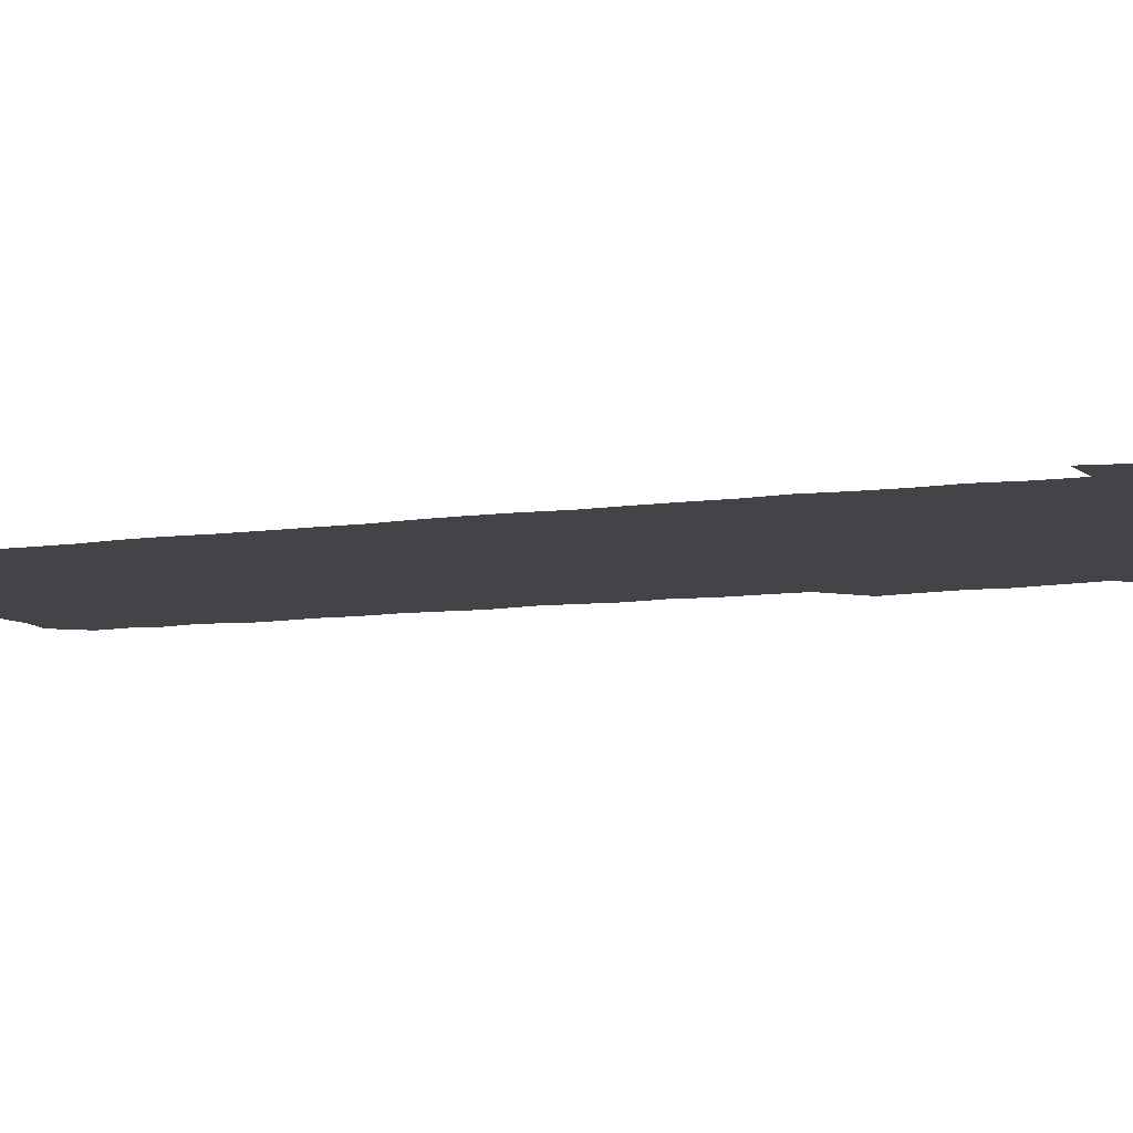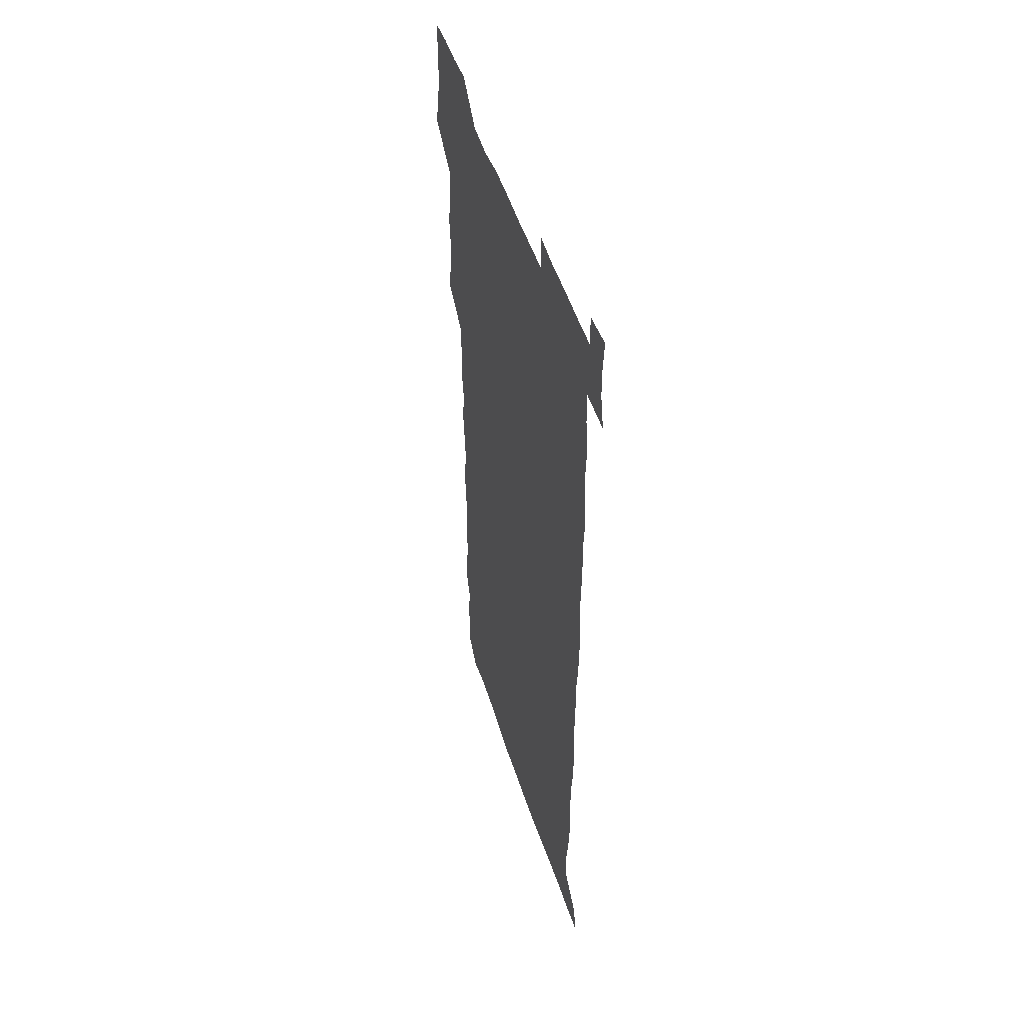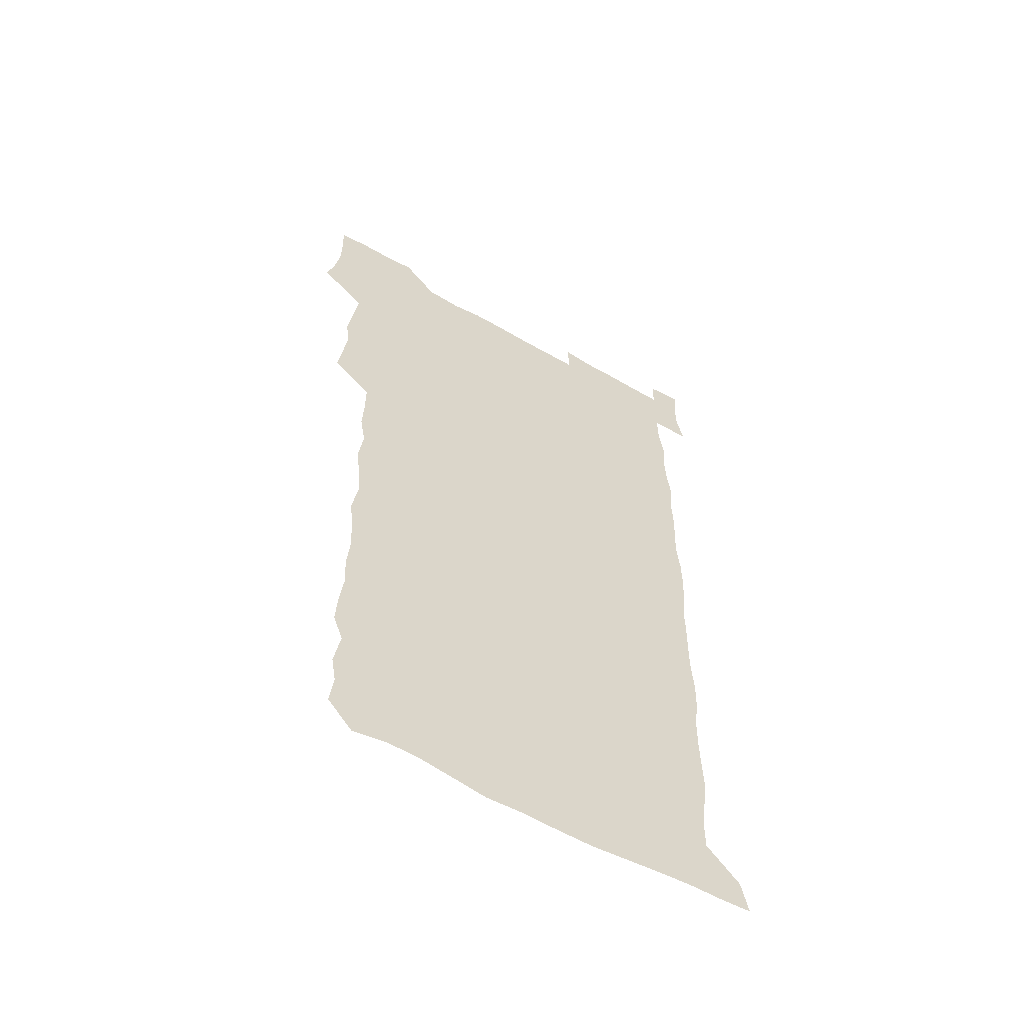
<metadata>
{"format":"obj","ext":"obj","renderer":"f3d","projection":"perspective","resolution":1024,"background":"white","views":[{"elev":-7.7,"azim":113.8,"up":"+Z"},{"elev":50.1,"azim":72.4,"up":"+Y"},{"elev":-58.9,"azim":-30.4,"up":"+Y"}]}
</metadata>
<code>
v 460.3 527.7 0
v 463.8 541.2 0
v 466.1 555.8 0
v 466.3 570.6 0
v 465.9 585.9 0
v 474.3 433.2 0
v 476.4 448 0
v 478.1 463.3 0
v 476.6 478.1 0
v 478.8 494 0
v 481.1 510.8 0
v 481.7 525.5 0
v 479.1 540.6 0
v 483.7 554.4 0
v 482 569.7 0
v 480.1 587.1 0
v 493.4 159.8 0
v 495 174.3 0
v 493 186.4 0
v 495.8 203.4 0
v 491.3 215.8 0
v 492.1 230.2 0
v 493.9 245.8 0
v 493.2 260.3 0
v 494.6 277 0
v 493.6 292.7 0
v 492.3 307.2 0
v 495.1 325.3 0
v 493.7 340.3 0
v 492.1 354.7 0
v 494.2 371.7 0
v 491.7 386.6 0
v 492.4 402.7 0
v 492.4 418.6 0
v 495.5 435.3 0
v 495.1 450.1 0
v 496.6 465.3 0
v 496.3 480.1 0
v 495.7 495 0
v 497.5 510.6 0
v 497.3 525.4 0
v 498.1 540 0
v 497.2 555.1 0
v 496 570.5 0
v 494.6 586.9 0
v 504.7 147.1 0
v 510.6 165 0
v 513.9 180.9 0
v 511.6 193.7 0
v 512.7 208.8 0
v 512.6 223.6 0
v 514.5 239.8 0
v 514.7 254.9 0
v 514.1 269.5 0
v 512.8 283.6 0
v 512.5 298.5 0
v 509.9 312.5 0
v 511 328.4 0
v 511.6 344.1 0
v 511.2 359.3 0
v 511.5 374.8 0
v 512.6 390.7 0
v 512.8 405.7 0
v 509.9 420.3 0
v 511.3 435.9 0
v 512.4 451.3 0
v 512.2 465.8 0
v 510.4 480.5 0
v 512.2 495.6 0
v 512.5 510.5 0
v 513.1 525.1 0
v 512.6 540 0
v 511.6 555.1 0
v 510.2 570.3 0
v 508.1 588.2 0
v 520.5 149.8 0
v 525 165.8 0
v 528.7 183.4 0
v 527.2 196.1 0
v 528.7 212 0
v 529.4 227.4 0
v 529.4 242.1 0
v 529.5 257.1 0
v 529.2 271.8 0
v 528.6 286.4 0
v 528.2 301.1 0
v 528.1 316.3 0
v 528.3 331.5 0
v 528.1 346.4 0
v 527.5 361.2 0
v 527.4 376.3 0
v 527.6 391.5 0
v 527.4 406.5 0
v 526.8 421.4 0
v 527 436.5 0
v 526.3 451.2 0
v 526.6 466.1 0
v 528.9 481.4 0
v 527.8 495.9 0
v 527.7 510.5 0
v 527.6 525.1 0
v 527.9 539.5 0
v 526.7 554.6 0
v 523.8 572 0
v 535.6 149.1 0
v 540.3 166.9 0
v 542.3 183.3 0
v 544.5 200.4 0
v 544.4 214.6 0
v 544.4 229.2 0
v 544.2 243.6 0
v 543.7 258 0
v 543.4 272.5 0
v 543.3 287.5 0
v 543 302.3 0
v 543.4 317.8 0
v 542.7 332 0
v 542.6 346.9 0
v 542.3 361.7 0
v 542.9 377.4 0
v 542.1 391.7 0
v 543.4 407.7 0
v 542.6 422.1 0
v 542.8 437.1 0
v 543.1 452 0
v 543 466.7 0
v 542.7 481.4 0
v 542.6 495.9 0
v 542.6 510.5 0
v 542.1 525 0
v 543.3 538.9 0
v 541.3 555.2 0
v 539.9 570.8 0
v 550.7 146.5 0
v 554.4 164.7 0
v 557.1 184.5 0
v 558.6 201.4 0
v 558.5 215 0
v 558.9 230.1 0
v 558.2 243.9 0
v 558.2 258.7 0
v 558 273.3 0
v 557.5 287.7 0
v 557.8 303.2 0
v 557.2 317.4 0
v 557.4 332.6 0
v 557.2 347.3 0
v 556.4 361.2 0
v 557.2 377.4 0
v 557 392.1 0
v 557.6 407.6 0
v 557.3 422.2 0
v 557 436.8 0
v 557.4 451.9 0
v 557.4 466.5 0
v 557.2 481.3 0
v 557.1 496 0
v 557.2 510.5 0
v 557 525 0
v 557.5 538.9 0
v 556.5 554.2 0
v 554.3 573.1 0
v 565.5 143.8 0
v 570.5 167.5 0
v 571.4 183.1 0
v 572.1 200.1 0
v 573.1 217.2 0
v 573.1 230.6 0
v 572.5 244.1 0
v 572.4 258.7 0
v 572.4 273.7 0
v 572.2 288.5 0
v 572.1 303.3 0
v 572.3 318.5 0
v 572 333 0
v 571 347 0
v 572.2 363.4 0
v 572.3 378.4 0
v 572.1 392.7 0
v 572.1 407.6 0
v 571.9 422.3 0
v 571.9 437 0
v 572.2 452.1 0
v 571.6 466.7 0
v 571.7 481.3 0
v 572 496 0
v 571.9 510.6 0
v 571.8 525.1 0
v 571.7 539.7 0
v 571.1 555.1 0
v 569.5 572.9 0
v 582.2 144.6 0
v 585.3 167.8 0
v 586.3 184 0
v 586.6 200.2 0
v 586.7 215.1 0
v 586.8 230.5 0
v 586.8 244.3 0
v 586.7 258.2 0
v 586.9 274.6 0
v 586.5 288.2 0
v 586.5 303.7 0
v 586.5 318.1 0
v 586.7 333.7 0
v 586.4 348.1 0
v 586.5 363.1 0
v 586.3 377.5 0
v 586.6 392.8 0
v 586.4 407.4 0
v 586.4 422.2 0
v 586.3 436.7 0
v 586.3 452 0
v 586.5 466.7 0
v 586.4 481.3 0
v 586.4 496 0
v 586.6 510.6 0
v 586.5 525.1 0
v 586.4 539.6 0
v 586 555.1 0
v 585.2 572 0
v 598.9 143.9 0
v 600.1 166.3 0
v 600.8 185.2 0
v 600.9 199.8 0
v 600.8 214.4 0
v 600.4 230.9 0
v 601.2 243.1 0
v 601 257.8 0
v 600.9 274.2 0
v 600.8 288.5 0
v 600.9 302.9 0
v 600.8 317.7 0
v 600.7 334.5 0
v 600.8 348 0
v 601 363.7 0
v 600.9 378.2 0
v 601 392.5 0
v 600.9 407.4 0
v 600.9 422 0
v 600.8 436.7 0
v 600.9 452.1 0
v 601 466.6 0
v 600.9 481.3 0
v 600.9 496 0
v 601 510.7 0
v 601.1 525 0
v 601.1 539.1 0
v 600.8 556.1 0
v 600.6 571.9 0
v 615.4 143.8 0
v 615.3 164.2 0
v 615 184.1 0
v 615.2 200.4 0
v 615.2 214 0
v 615 229.1 0
v 615.2 244.6 0
v 615.2 257.8 0
v 615 274.6 0
v 615 288.6 0
v 615.3 302.8 0
v 615.2 318.1 0
v 615.1 333.3 0
v 615.1 349 0
v 615.3 363.2 0
v 615.6 377.4 0
v 615.3 392.8 0
v 615.4 407.2 0
v 615.4 422 0
v 615.2 437.2 0
v 615.4 451.9 0
v 615.4 466.6 0
v 615.5 481.3 0
v 615.9 496.1 0
v 615.6 510.9 0
v 615.7 525.4 0
v 615.6 539.9 0
v 615.8 555 0
v 615.9 571.9 0
v 615.8 588.2 0
v 631.3 145.3 0
v 630.3 168.2 0
v 630 182.2 0
v 628.9 200.7 0
v 629.4 214.2 0
v 629.7 228.1 0
v 629.4 243.8 0
v 629.2 259.1 0
v 629.4 273.6 0
v 629.8 287.5 0
v 629.7 302.6 0
v 629.6 317.8 0
v 629.3 333.5 0
v 629.2 348.7 0
v 629.4 363.2 0
v 629.8 377.5 0
v 629.8 392.5 0
v 629.7 407.3 0
v 630 421.9 0
v 630.7 436.3 0
v 629.9 452 0
v 629.7 466.6 0
v 630.1 481.2 0
v 630.3 496.1 0
v 630.4 510.9 0
v 630.3 525.5 0
v 630.4 540.2 0
v 630.5 554.9 0
v 630.9 570.2 0
v 630.9 586.3 0
v 647.6 146.7 0
v 644.8 167.6 0
v 644.5 182.4 0
v 644.1 197.8 0
v 644.1 212.5 0
v 644.1 227.3 0
v 643.6 243 0
v 645.1 256.5 0
v 644 272.8 0
v 643.2 289 0
v 643.5 303 0
v 644.2 317.1 0
v 644 332.4 0
v 645.5 346.5 0
v 644.1 362.5 0
v 644.8 376.8 0
v 645.6 391.3 0
v 644.8 406.8 0
v 644.6 421.7 0
v 644.9 436.6 0
v 644.3 451.7 0
v 645.7 466.3 0
v 644.7 481.3 0
v 645.2 496 0
v 645.3 510.8 0
v 645.4 525.6 0
v 645.3 540.4 0
v 645.4 555.2 0
v 645.6 570 0
v 645.8 586.4 0
v 663 147.6 0
v 658.4 168.4 0
v 658.8 181.3 0
v 659.2 195.3 0
v 658.7 210.9 0
v 658.4 226.3 0
v 658.8 240.7 0
v 659.3 255.4 0
v 658.9 271 0
v 659.6 285.7 0
v 659.9 300.4 0
v 658.5 316.2 0
v 660.3 330.2 0
v 660.8 344.9 0
v 658.9 361.5 0
v 660.1 375.8 0
v 660.6 390.6 0
v 659.7 406.1 0
v 659.7 421 0
v 660.6 435.8 0
v 660.3 450.9 0
v 661.5 465.7 0
v 660.5 481 0
v 660.4 495.8 0
v 660.6 510.7 0
v 661.7 525.8 0
v 660.8 540.8 0
v 660.6 555.8 0
v 660.3 570.1 0
v 660.8 585.6 0
v 678.1 147.5 0
v 674 165 0
v 673 178.6 0
v 673.1 193.1 0
v 674.8 206.8 0
v 676.5 220.7 0
v 676.1 236 0
v 675.8 251.4 0
v 676 266.6 0
v 677.8 281 0
v 678.2 295.8 0
v 677.1 311.7 0
v 677.1 327.1 0
v 677.4 342.4 0
v 677.2 358.2 0
v 678.7 373 0
v 679.4 387.8 0
v 679.1 403.1 0
v 677.6 419 0
v 678.2 434.3 0
v 678.6 449.6 0
v 678.1 464.9 0
v 679.6 479.9 0
v 677.8 495.4 0
v 677.1 510.6 0
v 678.2 525.7 0
v 675.9 541.6 0
v 675.8 556.7 0
v 675.3 570.6 0
v 675.7 585.4 0
v 676 599.9 0
v 691.5 148.1 0
v 688.3 163.1 0
v 694.2 556.5 0
v 690.8 571.4 0
v 690.7 585.8 0
v 692 601.5 0
f 11 12 1
f 1 12 2
f 12 13 2
f 2 13 3
f 13 14 3
f 3 14 4
f 14 15 4
f 4 15 5
f 15 16 5
f 34 35 6
f 6 35 7
f 35 36 7
f 7 36 8
f 36 37 8
f 8 37 9
f 37 38 9
f 9 38 10
f 38 39 10
f 10 39 11
f 39 40 11
f 11 40 12
f 40 41 12
f 12 41 13
f 41 42 13
f 13 42 14
f 42 43 14
f 14 43 15
f 43 44 15
f 15 44 16
f 44 45 16
f 46 47 17
f 17 47 18
f 47 48 18
f 18 48 19
f 48 49 19
f 19 49 20
f 49 50 20
f 20 50 21
f 50 51 21
f 21 51 22
f 51 52 22
f 22 52 23
f 52 53 23
f 23 53 24
f 53 54 24
f 24 54 25
f 54 55 25
f 25 55 26
f 55 56 26
f 26 56 27
f 56 57 27
f 27 57 28
f 57 58 28
f 28 58 29
f 58 59 29
f 29 59 30
f 59 60 30
f 30 60 31
f 60 61 31
f 31 61 32
f 61 62 32
f 32 62 33
f 62 63 33
f 33 63 34
f 63 64 34
f 34 64 35
f 64 65 35
f 35 65 36
f 65 66 36
f 36 66 37
f 66 67 37
f 37 67 38
f 67 68 38
f 38 68 39
f 68 69 39
f 39 69 40
f 69 70 40
f 40 70 41
f 70 71 41
f 41 71 42
f 71 72 42
f 42 72 43
f 72 73 43
f 43 73 44
f 73 74 44
f 44 74 45
f 74 75 45
f 46 76 47
f 76 77 47
f 47 77 48
f 77 78 48
f 48 78 49
f 78 79 49
f 49 79 50
f 79 80 50
f 50 80 51
f 80 81 51
f 51 81 52
f 81 82 52
f 52 82 53
f 82 83 53
f 53 83 54
f 83 84 54
f 54 84 55
f 84 85 55
f 55 85 56
f 85 86 56
f 56 86 57
f 86 87 57
f 57 87 58
f 87 88 58
f 58 88 59
f 88 89 59
f 59 89 60
f 89 90 60
f 60 90 61
f 90 91 61
f 61 91 62
f 91 92 62
f 62 92 63
f 92 93 63
f 63 93 64
f 93 94 64
f 64 94 65
f 94 95 65
f 65 95 66
f 95 96 66
f 66 96 67
f 96 97 67
f 67 97 68
f 97 98 68
f 68 98 69
f 98 99 69
f 69 99 70
f 99 100 70
f 70 100 71
f 100 101 71
f 71 101 72
f 101 102 72
f 72 102 73
f 102 103 73
f 73 103 74
f 103 104 74
f 74 104 75
f 76 105 77
f 105 106 77
f 77 106 78
f 106 107 78
f 78 107 79
f 107 108 79
f 79 108 80
f 108 109 80
f 80 109 81
f 109 110 81
f 81 110 82
f 110 111 82
f 82 111 83
f 111 112 83
f 83 112 84
f 112 113 84
f 84 113 85
f 113 114 85
f 85 114 86
f 114 115 86
f 86 115 87
f 115 116 87
f 87 116 88
f 116 117 88
f 88 117 89
f 117 118 89
f 89 118 90
f 118 119 90
f 90 119 91
f 119 120 91
f 91 120 92
f 120 121 92
f 92 121 93
f 121 122 93
f 93 122 94
f 122 123 94
f 94 123 95
f 123 124 95
f 95 124 96
f 124 125 96
f 96 125 97
f 125 126 97
f 97 126 98
f 126 127 98
f 98 127 99
f 127 128 99
f 99 128 100
f 128 129 100
f 100 129 101
f 129 130 101
f 101 130 102
f 130 131 102
f 102 131 103
f 131 132 103
f 103 132 104
f 132 133 104
f 105 134 106
f 134 135 106
f 106 135 107
f 135 136 107
f 107 136 108
f 136 137 108
f 108 137 109
f 137 138 109
f 109 138 110
f 138 139 110
f 110 139 111
f 139 140 111
f 111 140 112
f 140 141 112
f 112 141 113
f 141 142 113
f 113 142 114
f 142 143 114
f 114 143 115
f 143 144 115
f 115 144 116
f 144 145 116
f 116 145 117
f 145 146 117
f 117 146 118
f 146 147 118
f 118 147 119
f 147 148 119
f 119 148 120
f 148 149 120
f 120 149 121
f 149 150 121
f 121 150 122
f 150 151 122
f 122 151 123
f 151 152 123
f 123 152 124
f 152 153 124
f 124 153 125
f 153 154 125
f 125 154 126
f 154 155 126
f 126 155 127
f 155 156 127
f 127 156 128
f 156 157 128
f 128 157 129
f 157 158 129
f 129 158 130
f 158 159 130
f 130 159 131
f 159 160 131
f 131 160 132
f 160 161 132
f 132 161 133
f 161 162 133
f 134 163 135
f 163 164 135
f 135 164 136
f 164 165 136
f 136 165 137
f 165 166 137
f 137 166 138
f 166 167 138
f 138 167 139
f 167 168 139
f 139 168 140
f 168 169 140
f 140 169 141
f 169 170 141
f 141 170 142
f 170 171 142
f 142 171 143
f 171 172 143
f 143 172 144
f 172 173 144
f 144 173 145
f 173 174 145
f 145 174 146
f 174 175 146
f 146 175 147
f 175 176 147
f 147 176 148
f 176 177 148
f 148 177 149
f 177 178 149
f 149 178 150
f 178 179 150
f 150 179 151
f 179 180 151
f 151 180 152
f 180 181 152
f 152 181 153
f 181 182 153
f 153 182 154
f 182 183 154
f 154 183 155
f 183 184 155
f 155 184 156
f 184 185 156
f 156 185 157
f 185 186 157
f 157 186 158
f 186 187 158
f 158 187 159
f 187 188 159
f 159 188 160
f 188 189 160
f 160 189 161
f 189 190 161
f 161 190 162
f 190 191 162
f 163 192 164
f 192 193 164
f 164 193 165
f 193 194 165
f 165 194 166
f 194 195 166
f 166 195 167
f 195 196 167
f 167 196 168
f 196 197 168
f 168 197 169
f 197 198 169
f 169 198 170
f 198 199 170
f 170 199 171
f 199 200 171
f 171 200 172
f 200 201 172
f 172 201 173
f 201 202 173
f 173 202 174
f 202 203 174
f 174 203 175
f 203 204 175
f 175 204 176
f 204 205 176
f 176 205 177
f 205 206 177
f 177 206 178
f 206 207 178
f 178 207 179
f 207 208 179
f 179 208 180
f 208 209 180
f 180 209 181
f 209 210 181
f 181 210 182
f 210 211 182
f 182 211 183
f 211 212 183
f 183 212 184
f 212 213 184
f 184 213 185
f 213 214 185
f 185 214 186
f 214 215 186
f 186 215 187
f 215 216 187
f 187 216 188
f 216 217 188
f 188 217 189
f 217 218 189
f 189 218 190
f 218 219 190
f 190 219 191
f 219 220 191
f 192 221 193
f 221 222 193
f 193 222 194
f 222 223 194
f 194 223 195
f 223 224 195
f 195 224 196
f 224 225 196
f 196 225 197
f 225 226 197
f 197 226 198
f 226 227 198
f 198 227 199
f 227 228 199
f 199 228 200
f 228 229 200
f 200 229 201
f 229 230 201
f 201 230 202
f 230 231 202
f 202 231 203
f 231 232 203
f 203 232 204
f 232 233 204
f 204 233 205
f 233 234 205
f 205 234 206
f 234 235 206
f 206 235 207
f 235 236 207
f 207 236 208
f 236 237 208
f 208 237 209
f 237 238 209
f 209 238 210
f 238 239 210
f 210 239 211
f 239 240 211
f 211 240 212
f 240 241 212
f 212 241 213
f 241 242 213
f 213 242 214
f 242 243 214
f 214 243 215
f 243 244 215
f 215 244 216
f 244 245 216
f 216 245 217
f 245 246 217
f 217 246 218
f 246 247 218
f 218 247 219
f 247 248 219
f 219 248 220
f 248 249 220
f 221 250 222
f 250 251 222
f 222 251 223
f 251 252 223
f 223 252 224
f 252 253 224
f 224 253 225
f 253 254 225
f 225 254 226
f 254 255 226
f 226 255 227
f 255 256 227
f 227 256 228
f 256 257 228
f 228 257 229
f 257 258 229
f 229 258 230
f 258 259 230
f 230 259 231
f 259 260 231
f 231 260 232
f 260 261 232
f 232 261 233
f 261 262 233
f 233 262 234
f 262 263 234
f 234 263 235
f 263 264 235
f 235 264 236
f 264 265 236
f 236 265 237
f 265 266 237
f 237 266 238
f 266 267 238
f 238 267 239
f 267 268 239
f 239 268 240
f 268 269 240
f 240 269 241
f 269 270 241
f 241 270 242
f 270 271 242
f 242 271 243
f 271 272 243
f 243 272 244
f 272 273 244
f 244 273 245
f 273 274 245
f 245 274 246
f 274 275 246
f 246 275 247
f 275 276 247
f 247 276 248
f 276 277 248
f 248 277 249
f 277 278 249
f 250 280 251
f 280 281 251
f 251 281 252
f 281 282 252
f 252 282 253
f 282 283 253
f 253 283 254
f 283 284 254
f 254 284 255
f 284 285 255
f 255 285 256
f 285 286 256
f 256 286 257
f 286 287 257
f 257 287 258
f 287 288 258
f 258 288 259
f 288 289 259
f 259 289 260
f 289 290 260
f 260 290 261
f 290 291 261
f 261 291 262
f 291 292 262
f 262 292 263
f 292 293 263
f 263 293 264
f 293 294 264
f 264 294 265
f 294 295 265
f 265 295 266
f 295 296 266
f 266 296 267
f 296 297 267
f 267 297 268
f 297 298 268
f 268 298 269
f 298 299 269
f 269 299 270
f 299 300 270
f 270 300 271
f 300 301 271
f 271 301 272
f 301 302 272
f 272 302 273
f 302 303 273
f 273 303 274
f 303 304 274
f 274 304 275
f 304 305 275
f 275 305 276
f 305 306 276
f 276 306 277
f 306 307 277
f 277 307 278
f 307 308 278
f 278 308 279
f 308 309 279
f 280 310 281
f 310 311 281
f 281 311 282
f 311 312 282
f 282 312 283
f 312 313 283
f 283 313 284
f 313 314 284
f 284 314 285
f 314 315 285
f 285 315 286
f 315 316 286
f 286 316 287
f 316 317 287
f 287 317 288
f 317 318 288
f 288 318 289
f 318 319 289
f 289 319 290
f 319 320 290
f 290 320 291
f 320 321 291
f 291 321 292
f 321 322 292
f 292 322 293
f 322 323 293
f 293 323 294
f 323 324 294
f 294 324 295
f 324 325 295
f 295 325 296
f 325 326 296
f 296 326 297
f 326 327 297
f 297 327 298
f 327 328 298
f 298 328 299
f 328 329 299
f 299 329 300
f 329 330 300
f 300 330 301
f 330 331 301
f 301 331 302
f 331 332 302
f 302 332 303
f 332 333 303
f 303 333 304
f 333 334 304
f 304 334 305
f 334 335 305
f 305 335 306
f 335 336 306
f 306 336 307
f 336 337 307
f 307 337 308
f 337 338 308
f 308 338 309
f 338 339 309
f 310 340 311
f 340 341 311
f 311 341 312
f 341 342 312
f 312 342 313
f 342 343 313
f 313 343 314
f 343 344 314
f 314 344 315
f 344 345 315
f 315 345 316
f 345 346 316
f 316 346 317
f 346 347 317
f 317 347 318
f 347 348 318
f 318 348 319
f 348 349 319
f 319 349 320
f 349 350 320
f 320 350 321
f 350 351 321
f 321 351 322
f 351 352 322
f 322 352 323
f 352 353 323
f 323 353 324
f 353 354 324
f 324 354 325
f 354 355 325
f 325 355 326
f 355 356 326
f 326 356 327
f 356 357 327
f 327 357 328
f 357 358 328
f 328 358 329
f 358 359 329
f 329 359 330
f 359 360 330
f 330 360 331
f 360 361 331
f 331 361 332
f 361 362 332
f 332 362 333
f 362 363 333
f 333 363 334
f 363 364 334
f 334 364 335
f 364 365 335
f 335 365 336
f 365 366 336
f 336 366 337
f 366 367 337
f 337 367 338
f 367 368 338
f 338 368 339
f 368 369 339
f 340 370 341
f 370 371 341
f 341 371 342
f 371 372 342
f 342 372 343
f 372 373 343
f 343 373 344
f 373 374 344
f 344 374 345
f 374 375 345
f 345 375 346
f 375 376 346
f 346 376 347
f 376 377 347
f 347 377 348
f 377 378 348
f 348 378 349
f 378 379 349
f 349 379 350
f 379 380 350
f 350 380 351
f 380 381 351
f 351 381 352
f 381 382 352
f 352 382 353
f 382 383 353
f 353 383 354
f 383 384 354
f 354 384 355
f 384 385 355
f 355 385 356
f 385 386 356
f 356 386 357
f 386 387 357
f 357 387 358
f 387 388 358
f 358 388 359
f 388 389 359
f 359 389 360
f 389 390 360
f 360 390 361
f 390 391 361
f 361 391 362
f 391 392 362
f 362 392 363
f 392 393 363
f 363 393 364
f 393 394 364
f 364 394 365
f 394 395 365
f 365 395 366
f 395 396 366
f 366 396 367
f 396 397 367
f 367 397 368
f 397 398 368
f 368 398 369
f 398 399 369
f 370 401 371
f 401 402 371
f 371 402 372
f 397 403 398
f 403 404 398
f 398 404 399
f 404 405 399
f 399 405 400
f 405 406 400

</code>
